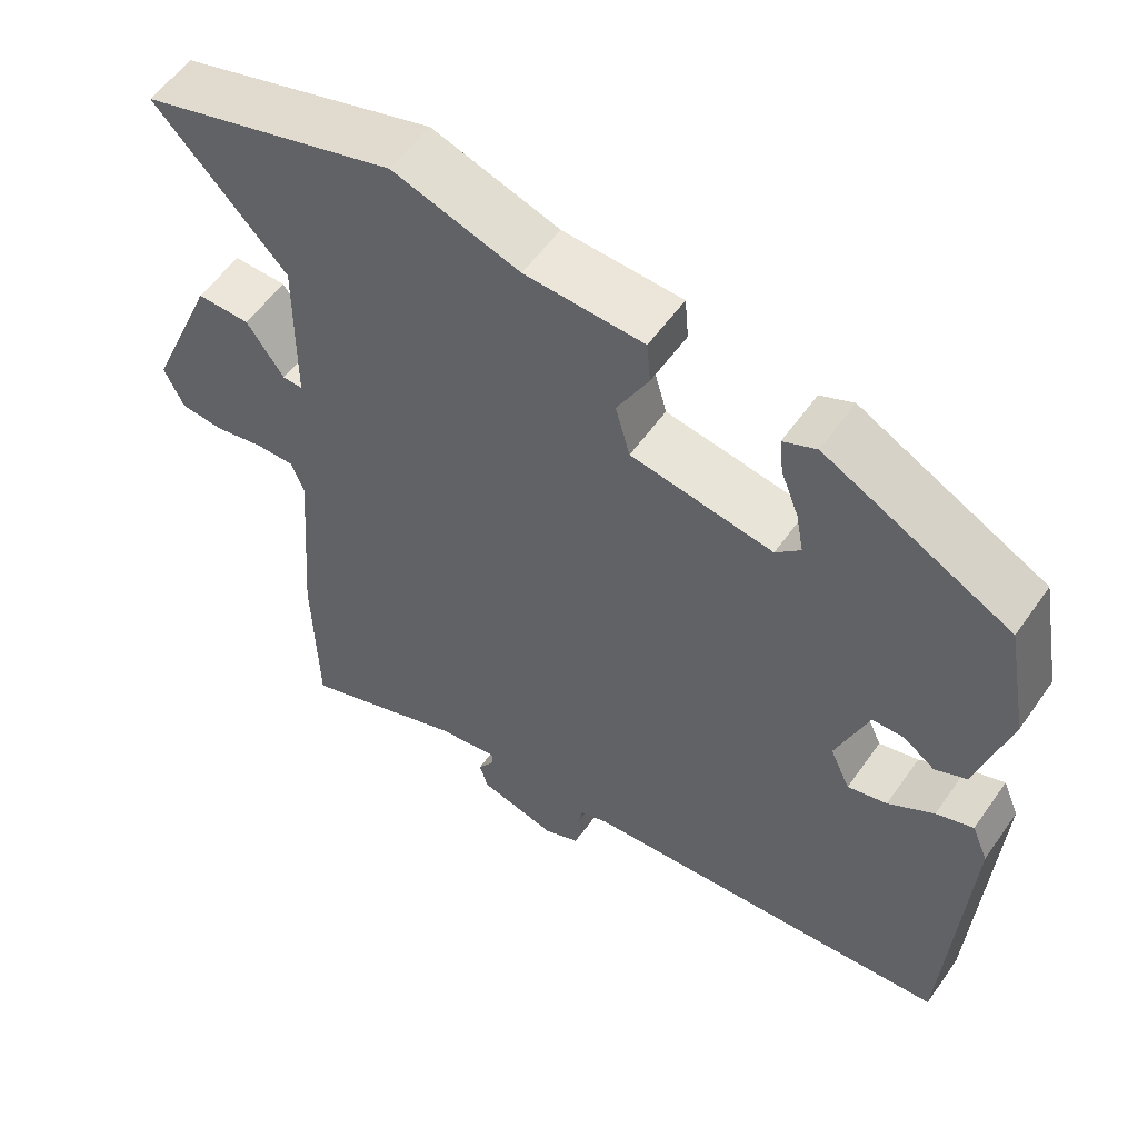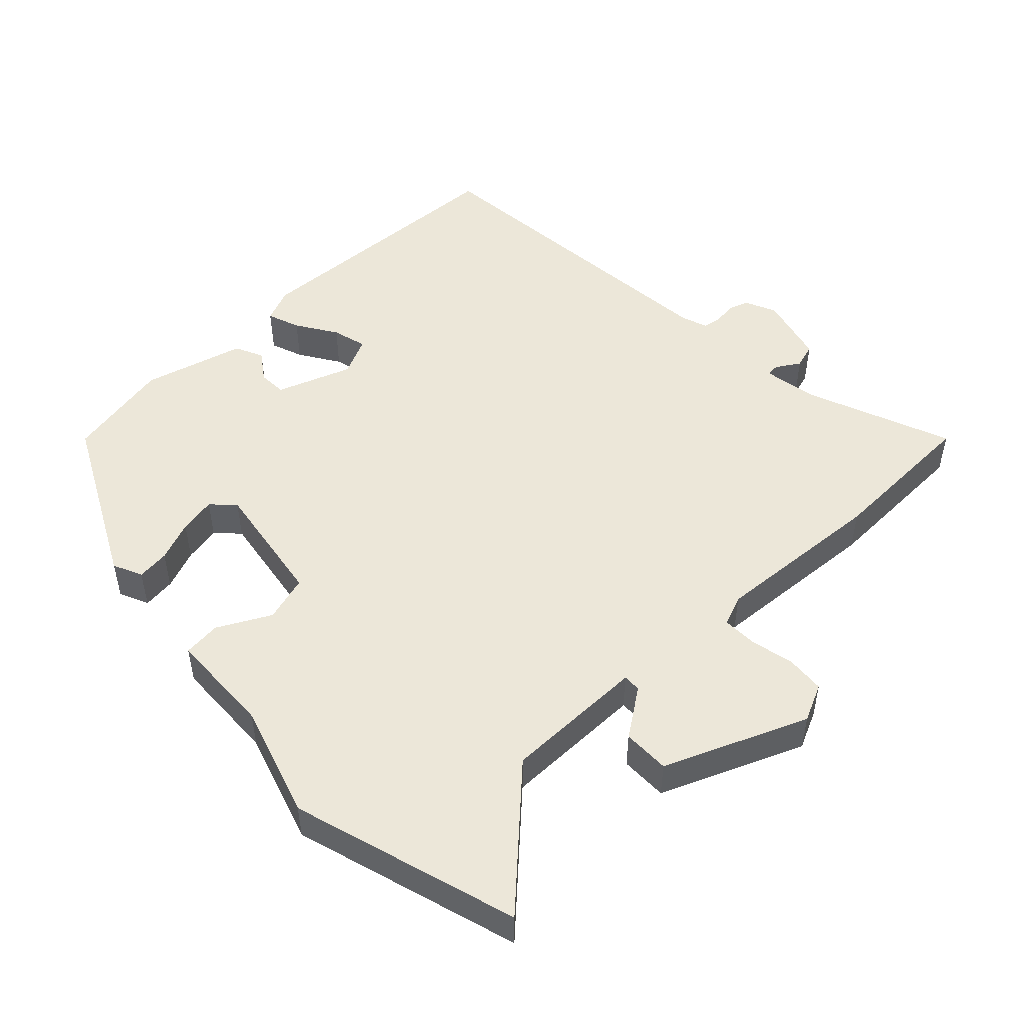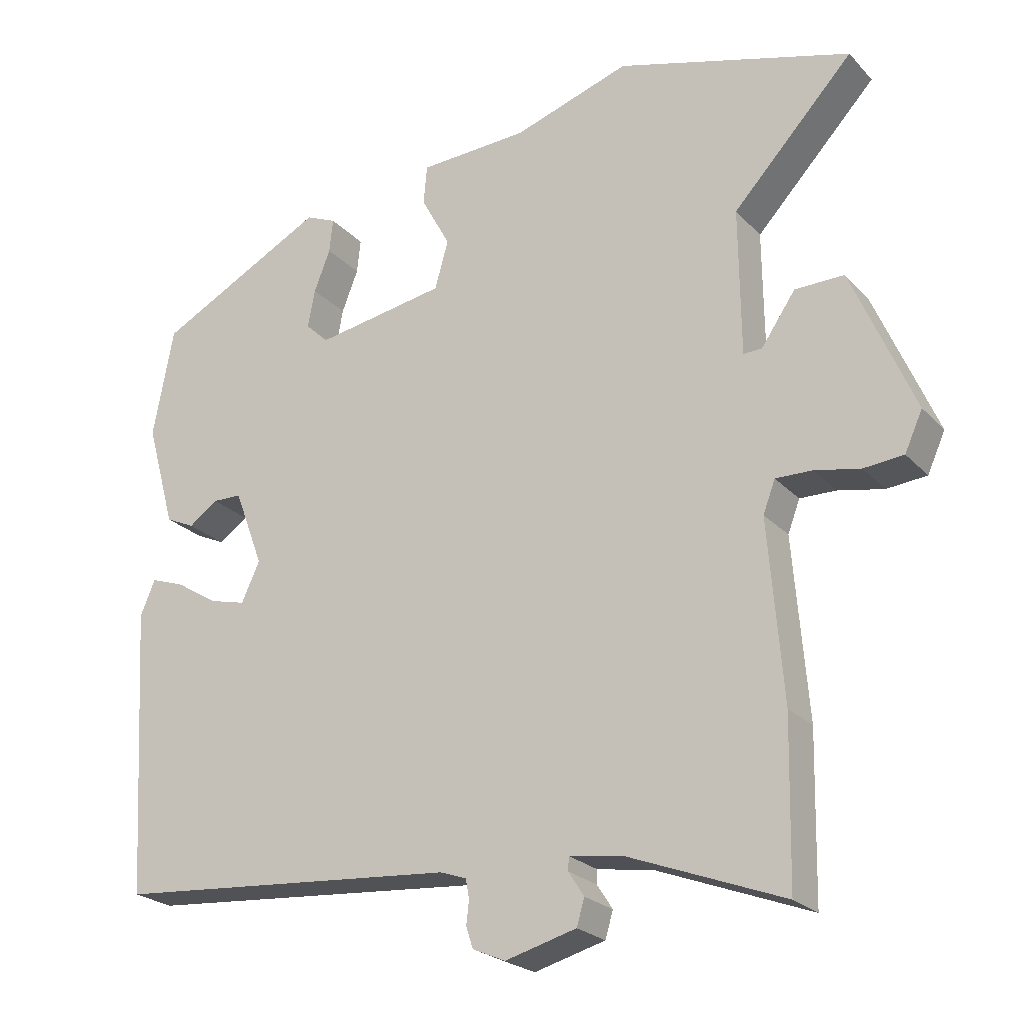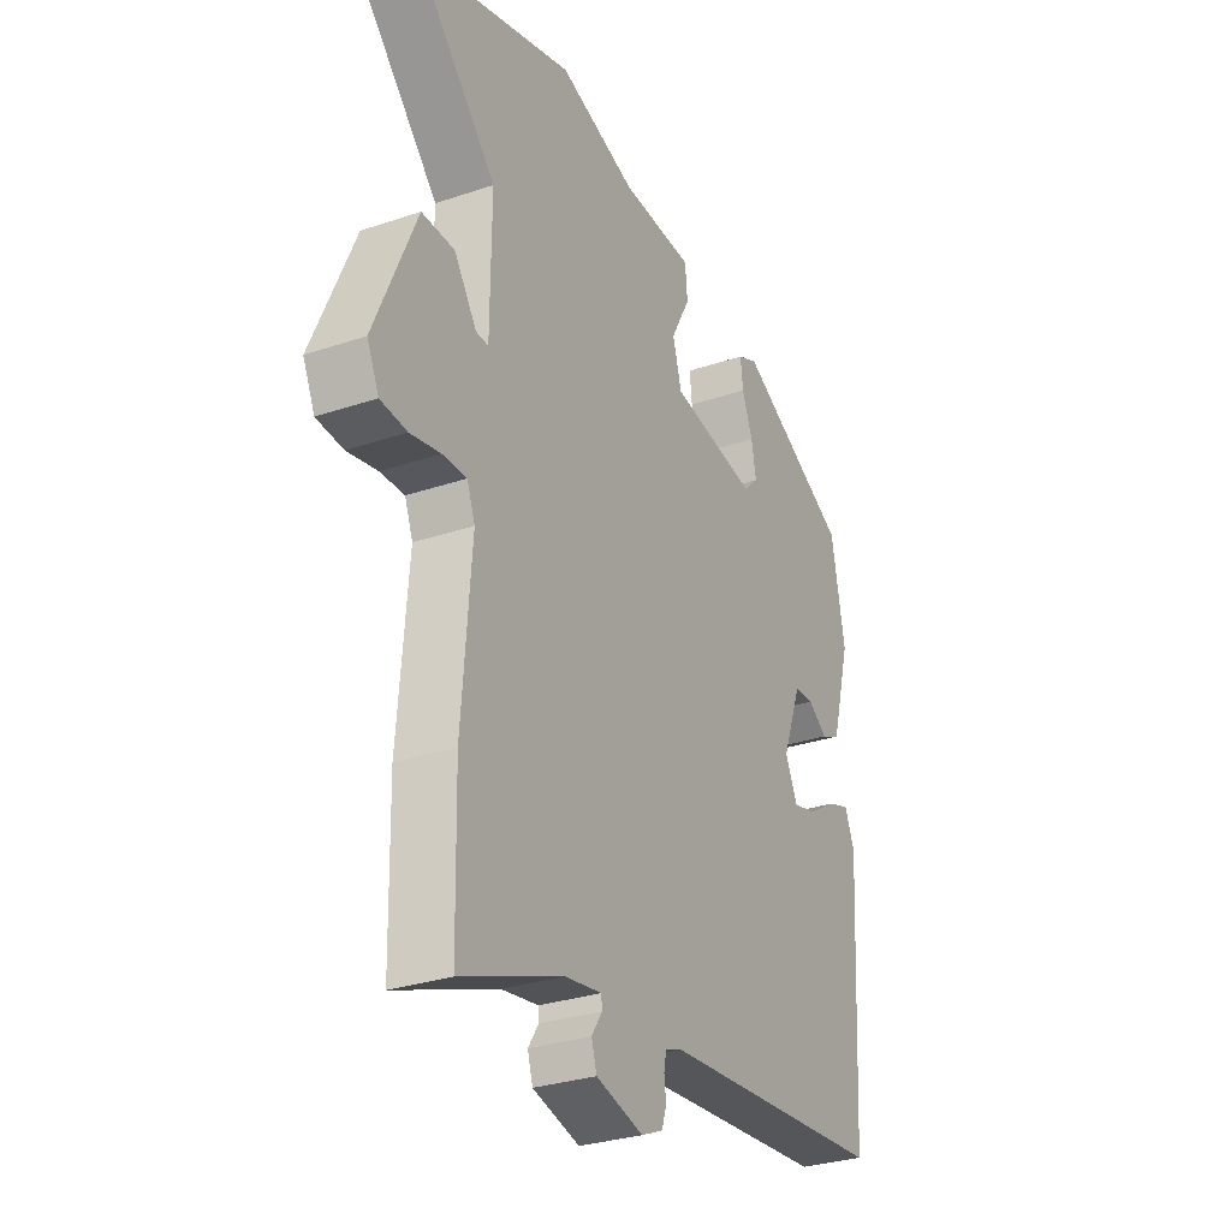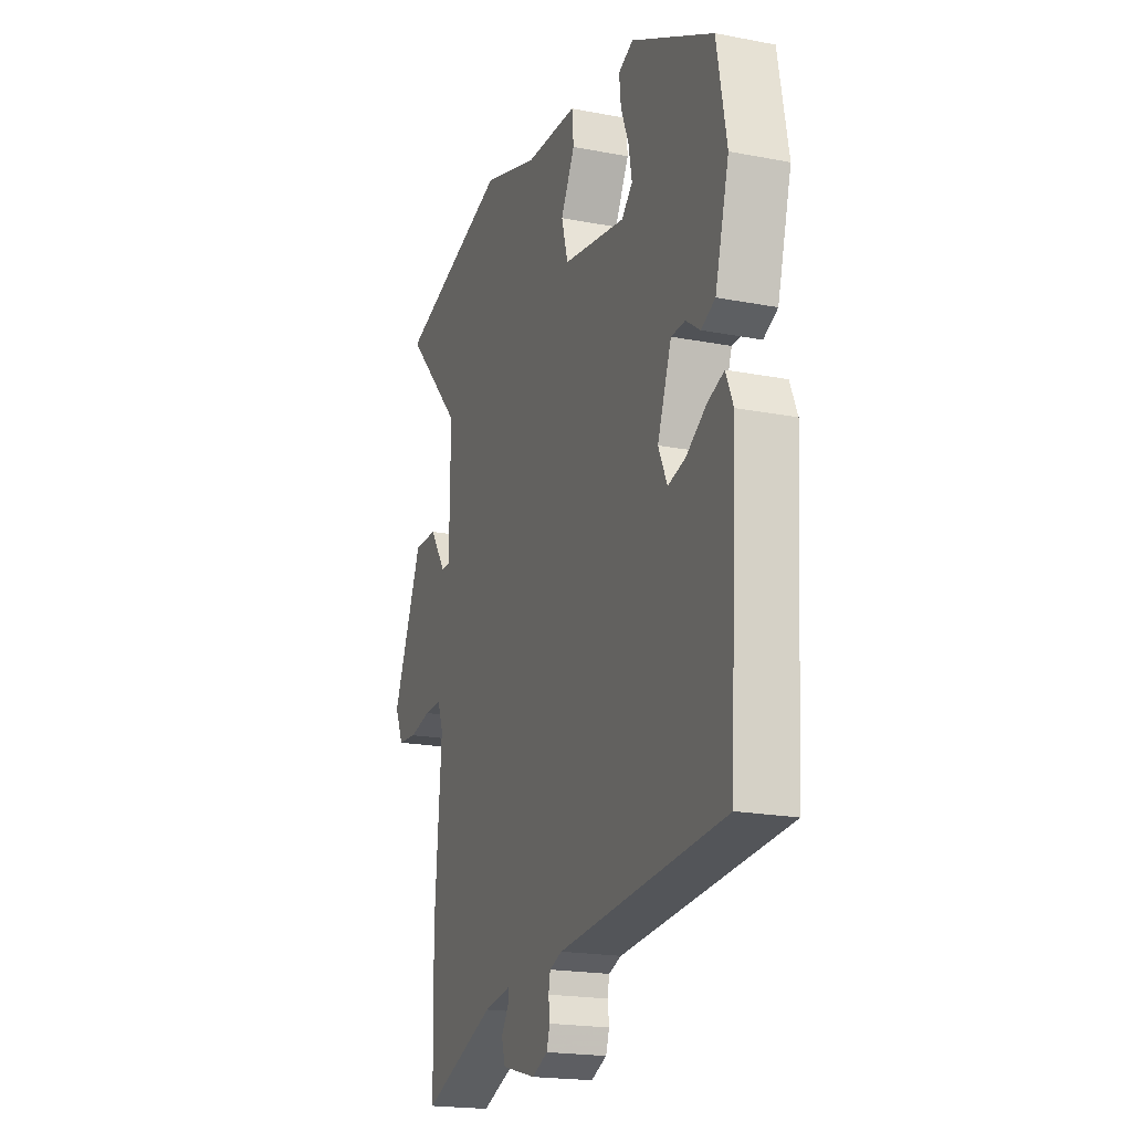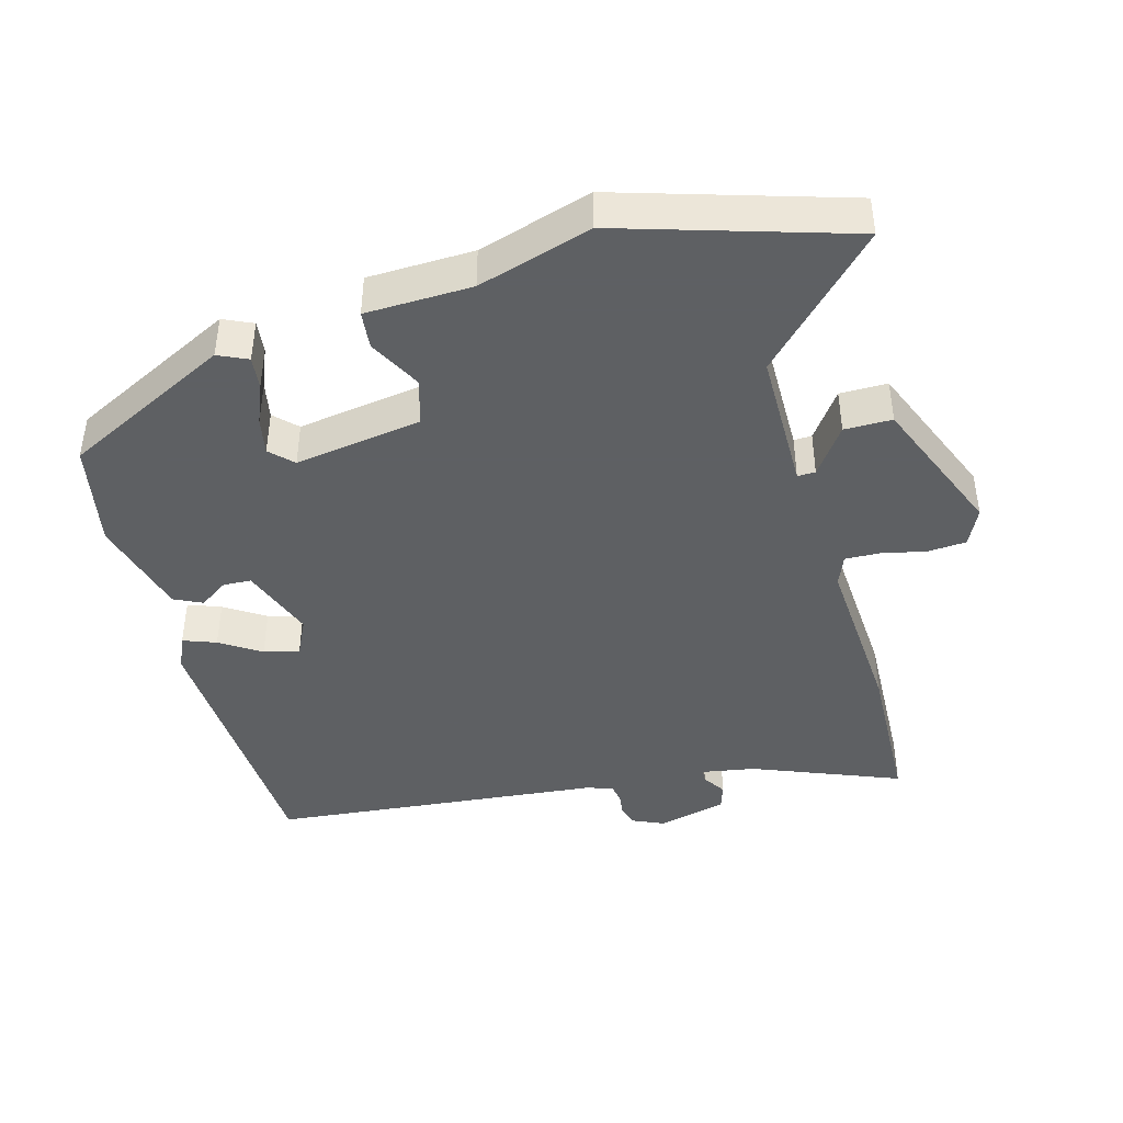
<metadata>
{"format":"obj","ext":"obj","renderer":"f3d","projection":"perspective","resolution":1024,"background":"white","views":[{"elev":56.1,"azim":-145.3,"up":"+Z"},{"elev":49.9,"azim":45.8,"up":"+Y"},{"elev":-23.6,"azim":31.3,"up":"+Z"},{"elev":-29.9,"azim":116.4,"up":"+Z"},{"elev":-19.8,"azim":-109.7,"up":"+Z"},{"elev":-42.7,"azim":14.6,"up":"+Y"}]}
</metadata>
<code>
v 0.301 0.07 0.558
v 0.632 0.07 0.462
v 0.462 0.07 0.28
v 0.464 0.07 0.073
v 0.49 0.07 0.074
v 0.538 0.07 0.144
v 0.607 0.07 0.145
v 0.695 0.07 -0.061
v 0.67 0.07 -0.116
v 0.614 0.07 -0.121
v 0.55 0.07 -0.108
v 0.499 0.07 -0.107
v 0.482 0.07 -0.152
v 0.502 0.07 -0.404
v 0.497 0.07 -0.632
v 0.282 0.07 -0.55
v 0.204 0.07 -0.538
v 0.203 0.07 -0.557
v 0.225 0.07 -0.591
v 0.214 0.07 -0.628
v 0.114 0.07 -0.655
v 0.068 0.07 -0.635
v 0.058 0.07 -0.605
v 0.062 0.07 -0.572
v 0.057 0.07 -0.545
v 0.02 0.07 -0.532
v -0.466 0.07 -0.493
v -0.49 0.07 -0.087
v -0.469 0.07 -0.037
v -0.421 0.07 -0.054
v -0.362 0.07 -0.091
v -0.311 0.07 -0.104
v -0.285 0.07 -0.048
v -0.326 0.07 0.061
v -0.367 0.07 0.062
v -0.408 0.07 0.033
v -0.449 0.07 0.052
v -0.49 0.07 0.199
v -0.461 0.07 0.354
v -0.221 0.07 0.479
v -0.178 0.07 0.46
v -0.183 0.07 0.412
v -0.206 0.07 0.353
v -0.216 0.07 0.299
v -0.184 0.07 0.268
v 0 0.07 0.299
v 0.019 0.07 0.367
v -0.022 0.07 0.443
v -0.017 0.07 0.498
v 0.137 0.07 0.505
v 0.301 0 0.558
v 0.632 0 0.462
v 0.462 0 0.28
v 0.464 0 0.073
v 0.49 0 0.074
v 0.538 0 0.144
v 0.607 0 0.145
v 0.695 0 -0.061
v 0.67 0 -0.116
v 0.614 0 -0.121
v 0.55 0 -0.108
v 0.499 0 -0.107
v 0.482 0 -0.152
v 0.502 0 -0.404
v 0.497 0 -0.632
v 0.282 0 -0.55
v 0.204 0 -0.538
v 0.203 0 -0.557
v 0.225 0 -0.591
v 0.214 0 -0.628
v 0.114 0 -0.655
v 0.068 0 -0.635
v 0.058 0 -0.605
v 0.062 0 -0.572
v 0.057 0 -0.545
v 0.02 0 -0.532
v -0.466 0 -0.493
v -0.49 0 -0.087
v -0.469 0 -0.037
v -0.421 0 -0.054
v -0.362 0 -0.091
v -0.311 0 -0.104
v -0.285 0 -0.048
v -0.326 0 0.061
v -0.367 0 0.062
v -0.408 0 0.033
v -0.449 0 0.052
v -0.49 0 0.199
v -0.461 0 0.354
v -0.221 0 0.479
v -0.178 0 0.46
v -0.183 0 0.412
v -0.206 0 0.353
v -0.216 0 0.299
v -0.184 0 0.268
v 0 0 0.299
v 0.019 0 0.367
v -0.022 0 0.443
v -0.017 0 0.498
v 0.137 0 0.505
f 47 48 49 50
f 1 2 3
f 50 1 3
f 47 50 3
f 46 47 3
f 45 46 3 4
f 41 42 43
f 40 41 43
f 39 40 43
f 38 39 43
f 37 38 43
f 36 37 43
f 35 36 43
f 34 35 43 44
f 33 34 44 45
f 29 30 31
f 28 29 31
f 27 28 31
f 26 27 31
f 25 26 31 32
f 22 23 24
f 21 22 24
f 20 21 24
f 19 20 24
f 18 19 24
f 17 18 24 25
f 13 14 15 16
f 12 13 16 17
f 9 10 11
f 8 9 11
f 7 8 11
f 6 7 11
f 5 6 11
f 4 5 11 12
f 12 17 25
f 4 12 25
f 45 4 25
f 33 45 25
f 25 32 33
f 100 99 98 97
f 53 52 51
f 53 51 100
f 53 100 97
f 53 97 96
f 54 53 96 95
f 93 92 91
f 93 91 90
f 93 90 89
f 93 89 88
f 93 88 87
f 93 87 86
f 93 86 85
f 94 93 85 84
f 95 94 84 83
f 81 80 79
f 81 79 78
f 81 78 77
f 81 77 76
f 82 81 76 75
f 74 73 72
f 74 72 71
f 74 71 70
f 74 70 69
f 74 69 68
f 75 74 68 67
f 66 65 64 63
f 67 66 63 62
f 61 60 59
f 61 59 58
f 61 58 57
f 61 57 56
f 61 56 55
f 62 61 55 54
f 75 67 62
f 75 62 54
f 75 54 95
f 75 95 83
f 83 82 75
f 1 51 52 2
f 2 52 53 3
f 3 53 54 4
f 4 54 55 5
f 5 55 56 6
f 6 56 57 7
f 7 57 58 8
f 8 58 59 9
f 9 59 60 10
f 10 60 61 11
f 11 61 62 12
f 12 62 63 13
f 13 63 64 14
f 14 64 65 15
f 15 65 66 16
f 16 66 67 17
f 17 67 68 18
f 18 68 69 19
f 19 69 70 20
f 20 70 71 21
f 21 71 72 22
f 22 72 73 23
f 23 73 74 24
f 24 74 75 25
f 25 75 76 26
f 26 76 77 27
f 27 77 78 28
f 28 78 79 29
f 29 79 80 30
f 30 80 81 31
f 31 81 82 32
f 32 82 83 33
f 33 83 84 34
f 34 84 85 35
f 35 85 86 36
f 36 86 87 37
f 37 87 88 38
f 38 88 89 39
f 39 89 90 40
f 40 90 91 41
f 41 91 92 42
f 42 92 93 43
f 43 93 94 44
f 44 94 95 45
f 45 95 96 46
f 46 96 97 47
f 47 97 98 48
f 48 98 99 49
f 49 99 100 50
f 50 100 51 1

</code>
